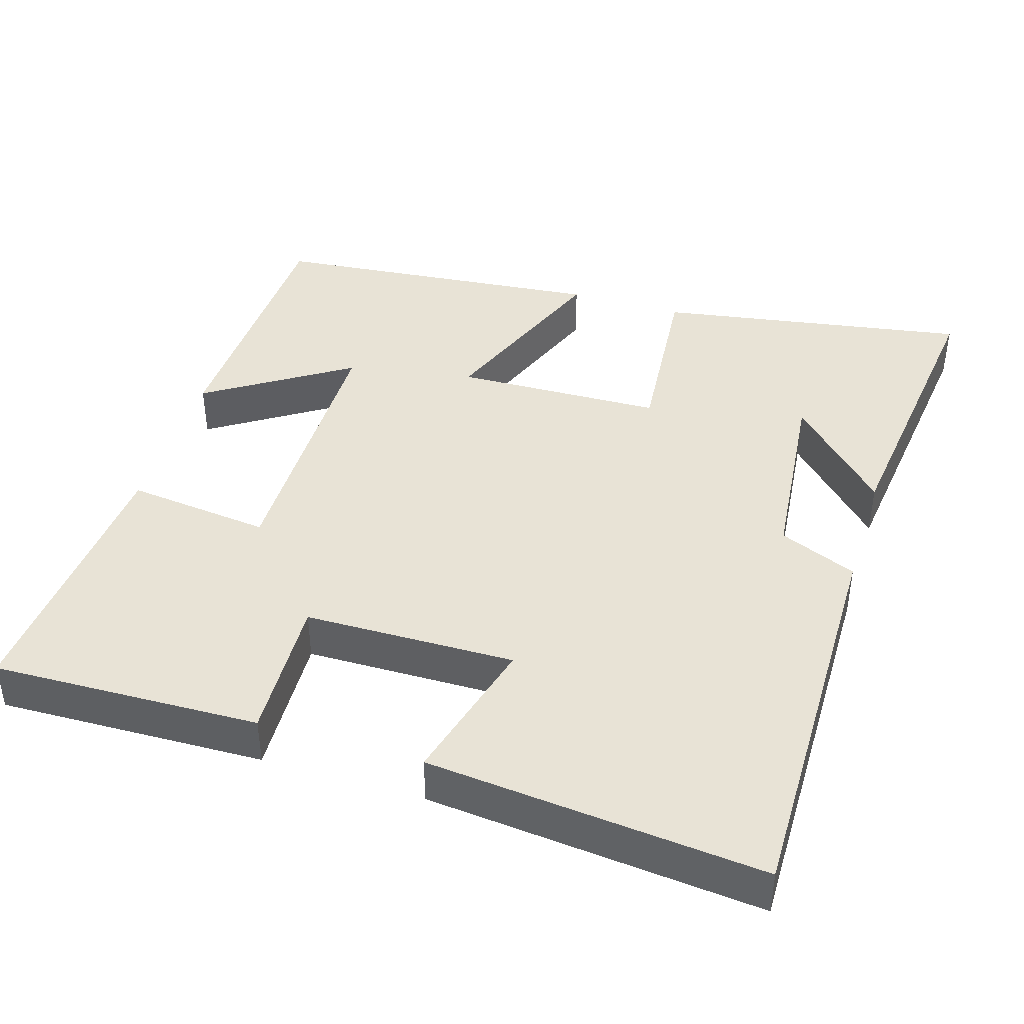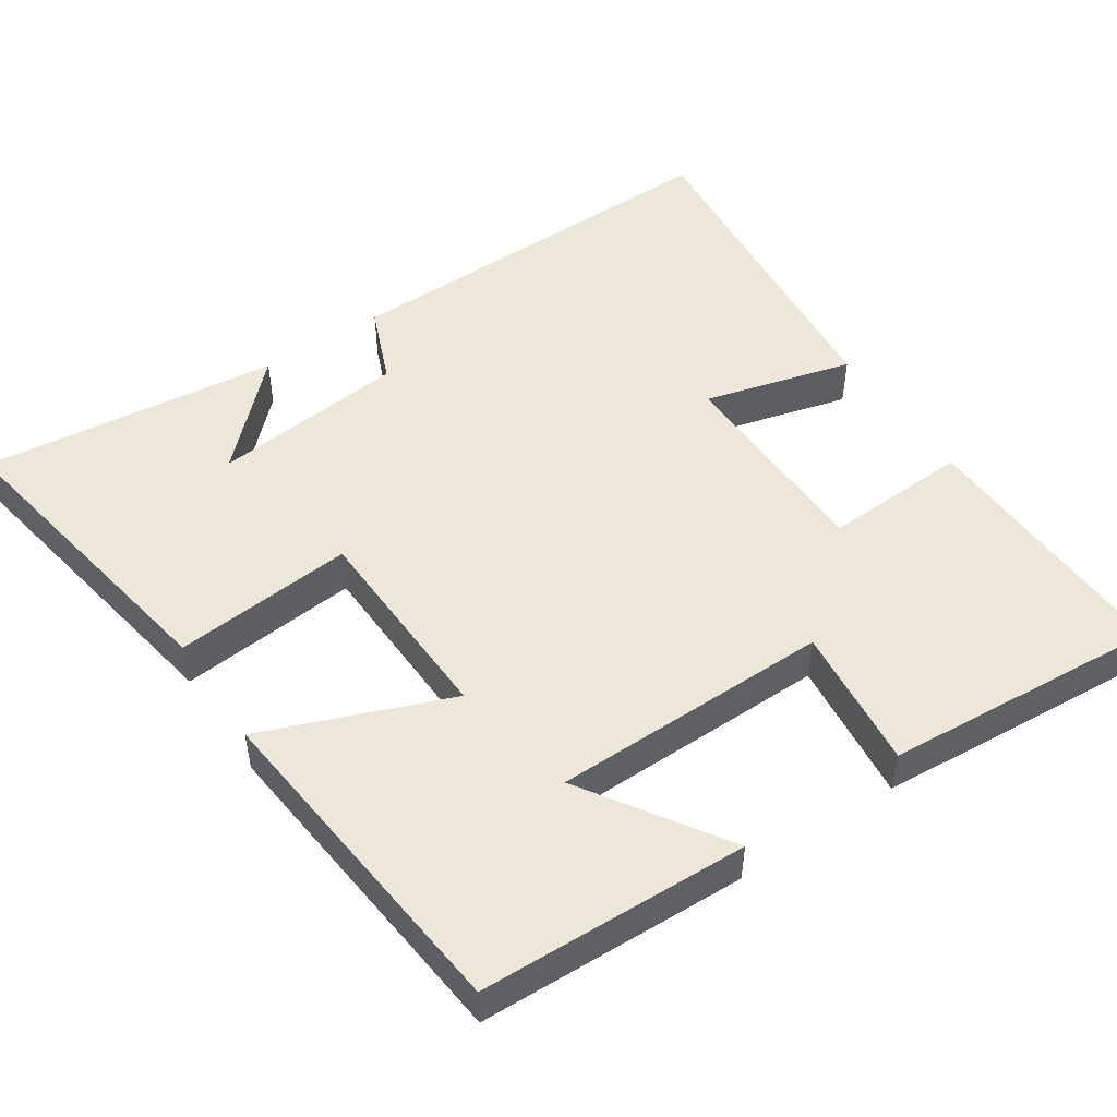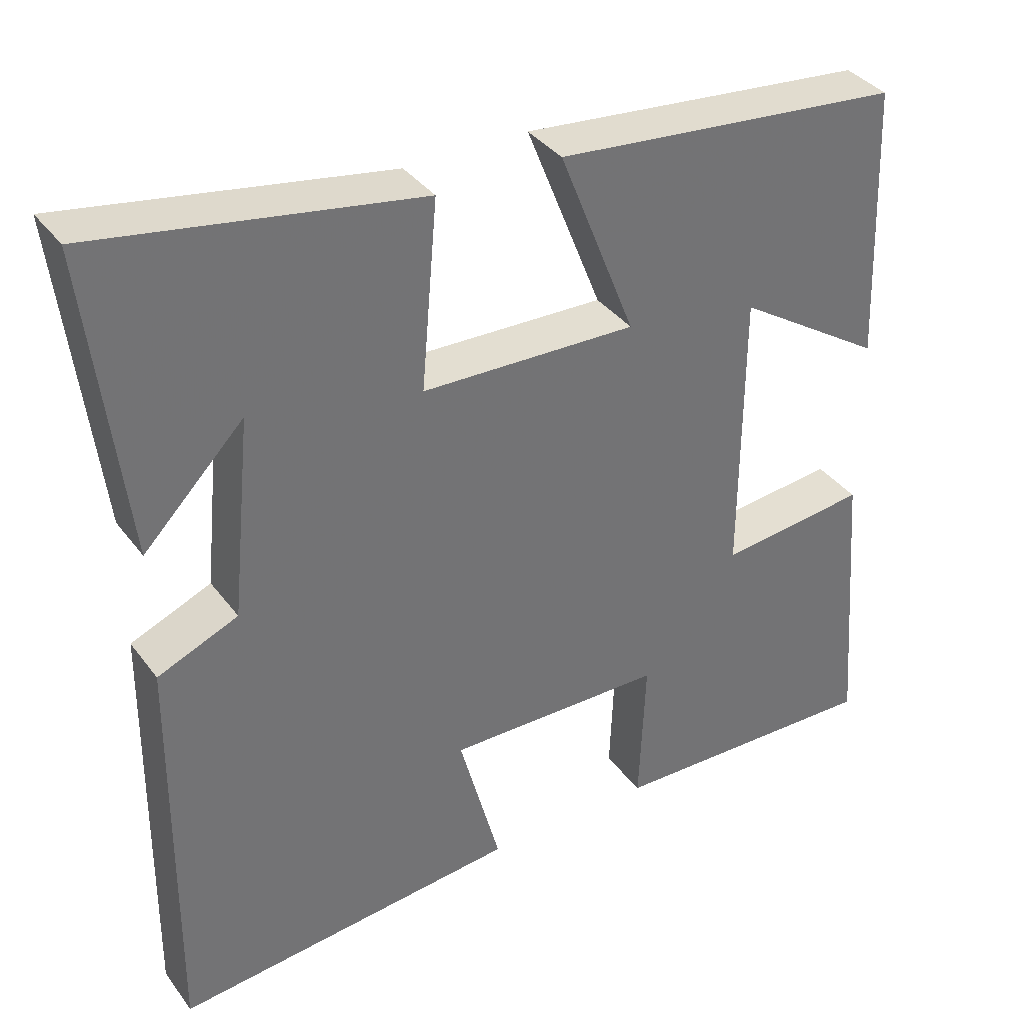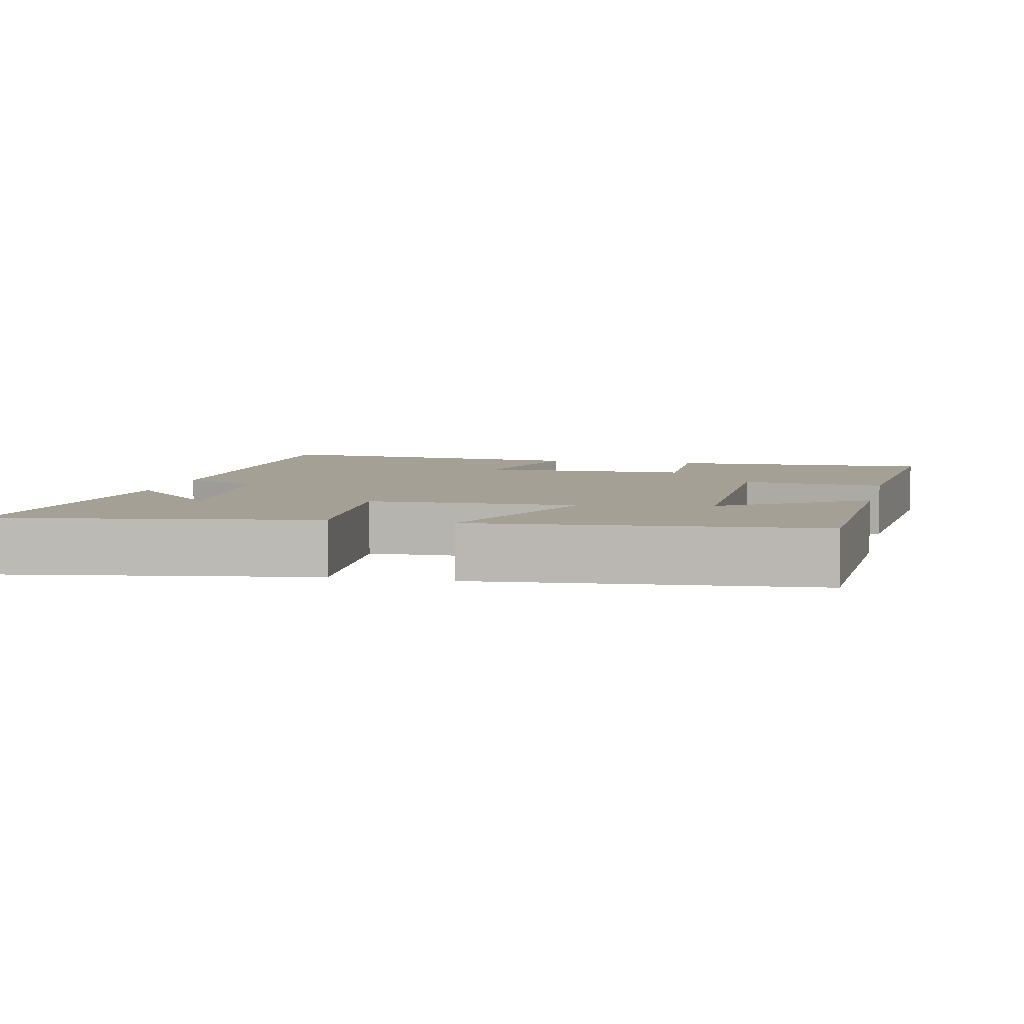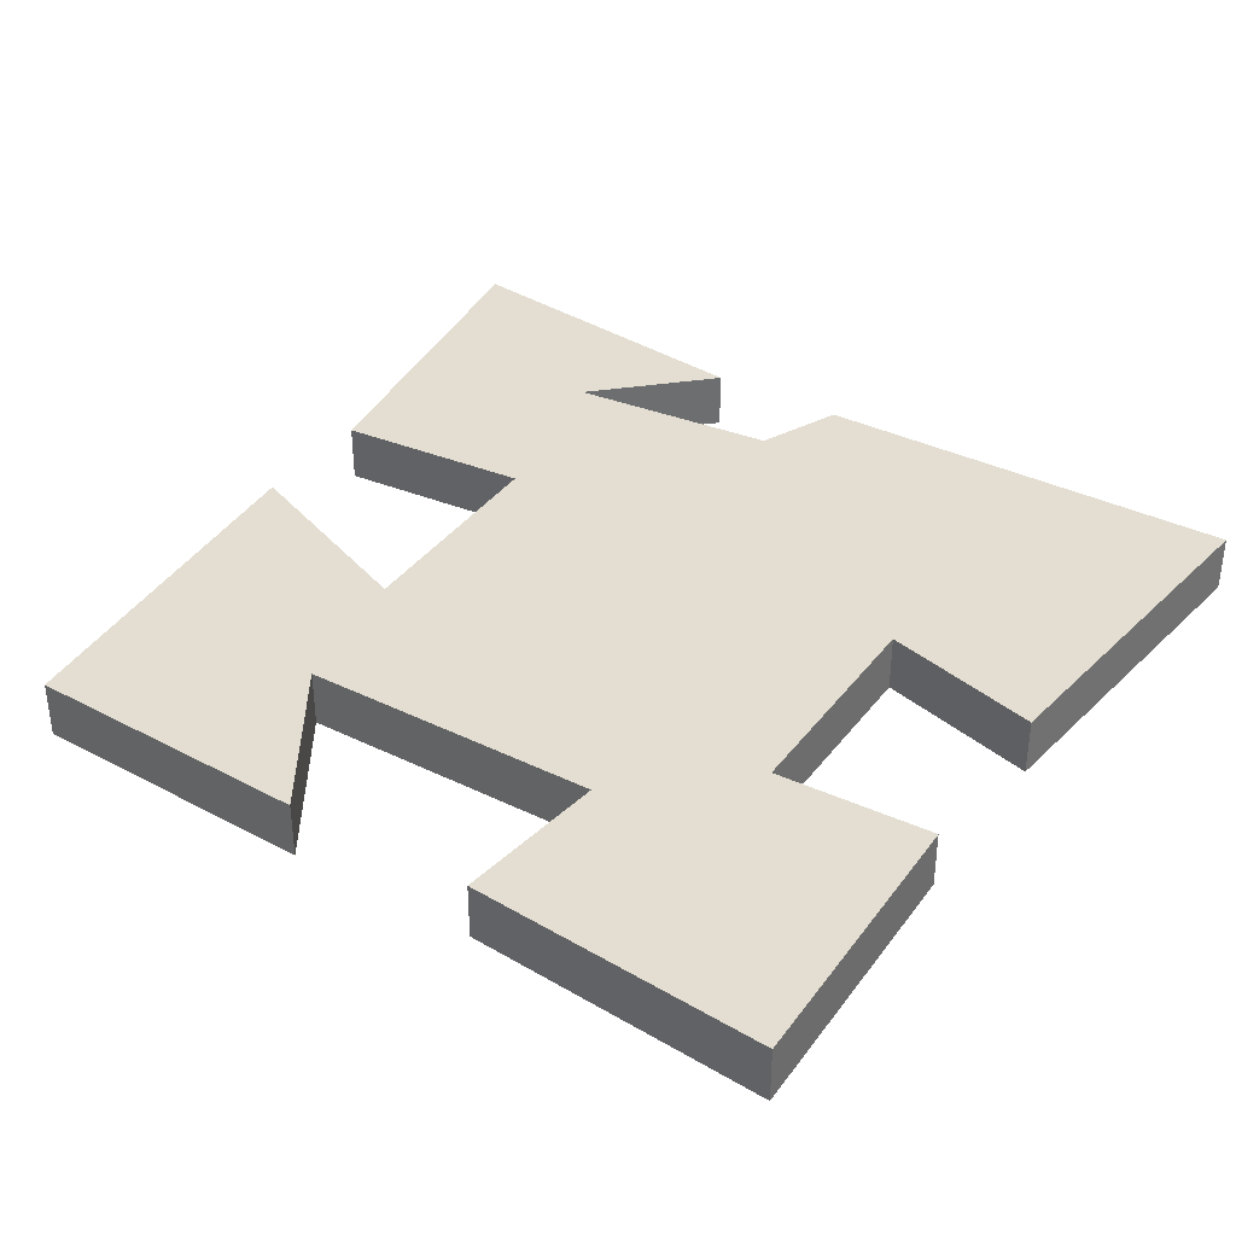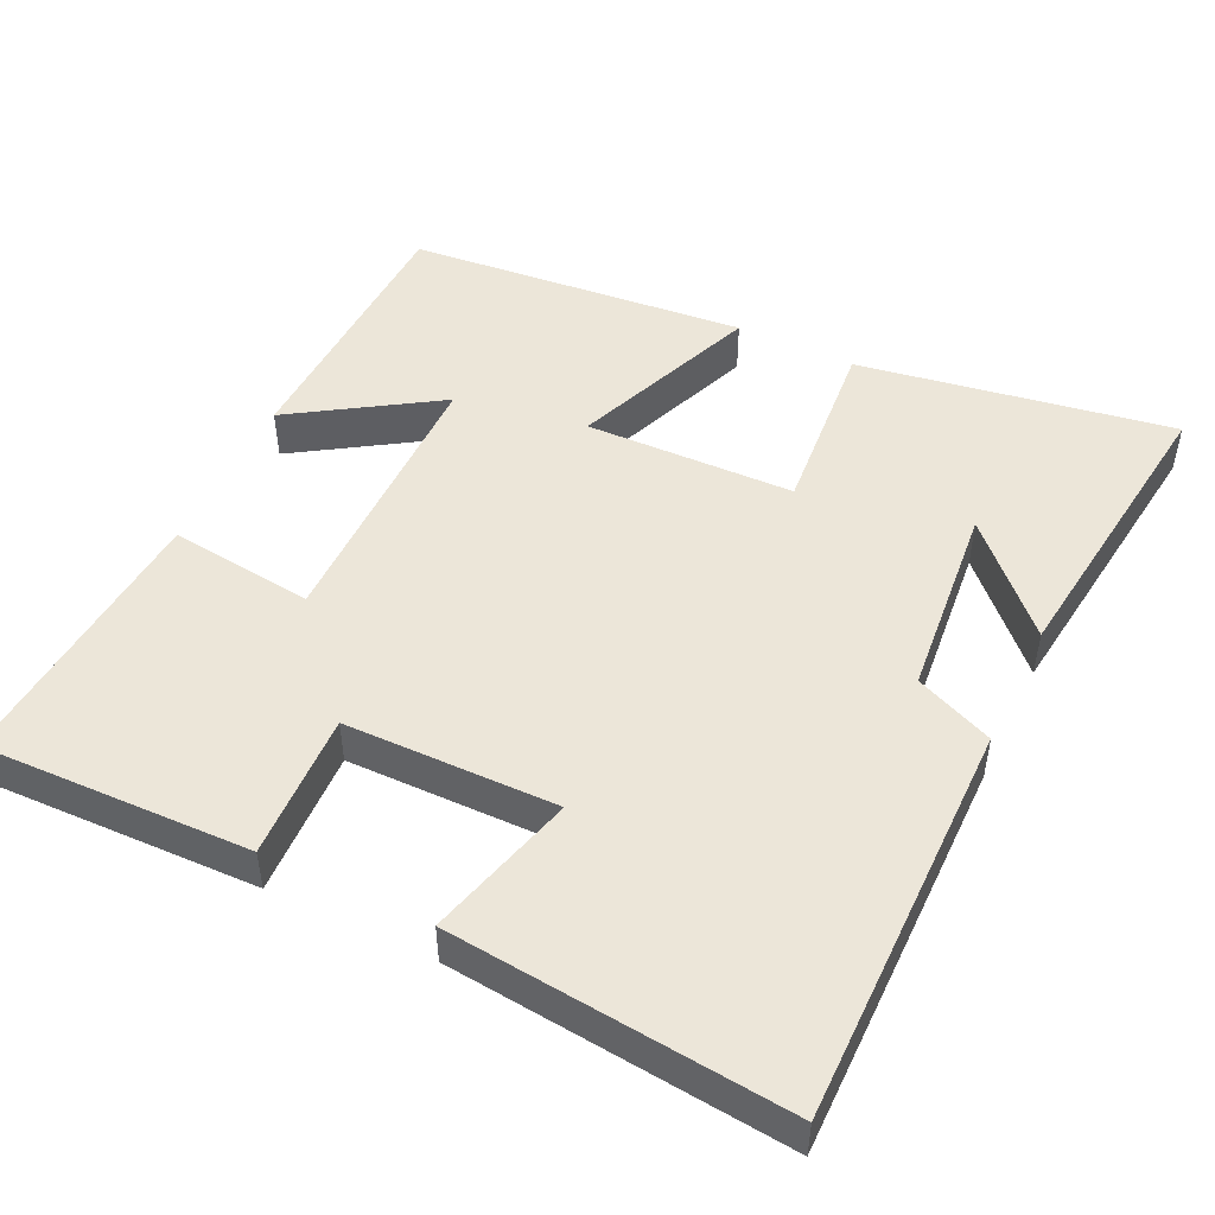
<metadata>
{"format":"obj","ext":"obj","renderer":"f3d","projection":"perspective","resolution":1024,"background":"white","views":[{"elev":41.9,"azim":-162.9,"up":"+Y"},{"elev":50.0,"azim":56.0,"up":"+Y"},{"elev":36.5,"azim":-31.9,"up":"+Z"},{"elev":5.7,"azim":13.0,"up":"+Y"},{"elev":36.1,"azim":123.0,"up":"+Y"},{"elev":48.9,"azim":-154.3,"up":"+Y"}]}
</metadata>
<code>
v -0.548 0.07 0.57
v -0.127 0.07 0.5
v -0.148 0.07 0.257
v 0.132 0.07 0.249
v 0.033 0.07 0.5
v 0.487 0.07 0.456
v 0.5 0.07 0.094
v 0.308 0.07 0.218
v 0.306 0.07 -0.158
v 0.5 0.07 -0.136
v 0.529 0.07 -0.51
v 0.169 0.07 -0.5
v 0.177 0.07 -0.304
v -0.107 0.07 -0.3
v -0.053 0.07 -0.5
v -0.505 0.07 -0.544
v -0.5 0.07 -0.004
v -0.395 0.07 0.04
v -0.369 0.07 0.302
v -0.5 0.07 0.168
v -0.548 0 0.57
v -0.127 0 0.5
v -0.148 0 0.257
v 0.132 0 0.249
v 0.033 0 0.5
v 0.487 0 0.456
v 0.5 0 0.094
v 0.308 0 0.218
v 0.306 0 -0.158
v 0.5 0 -0.136
v 0.529 0 -0.51
v 0.169 0 -0.5
v 0.177 0 -0.304
v -0.107 0 -0.3
v -0.053 0 -0.5
v -0.505 0 -0.544
v -0.5 0 -0.004
v -0.395 0 0.04
v -0.369 0 0.302
v -0.5 0 0.168
f 19 20 1
f 16 17 18
f 15 16 18
f 14 15 18
f 13 14 18 19
f 11 12 13
f 10 11 13
f 9 10 13
f 8 9 13
f 5 6 7 8
f 4 5 8
f 3 4 8 13
f 19 1 2 3
f 3 13 19
f 21 40 39
f 38 37 36
f 38 36 35
f 38 35 34
f 39 38 34 33
f 33 32 31
f 33 31 30
f 33 30 29
f 33 29 28
f 28 27 26 25
f 28 25 24
f 33 28 24 23
f 23 22 21 39
f 39 33 23
f 1 21 22 2
f 2 22 23 3
f 3 23 24 4
f 4 24 25 5
f 5 25 26 6
f 6 26 27 7
f 7 27 28 8
f 8 28 29 9
f 9 29 30 10
f 10 30 31 11
f 11 31 32 12
f 12 32 33 13
f 13 33 34 14
f 14 34 35 15
f 15 35 36 16
f 16 36 37 17
f 17 37 38 18
f 18 38 39 19
f 19 39 40 20
f 20 40 21 1

</code>
